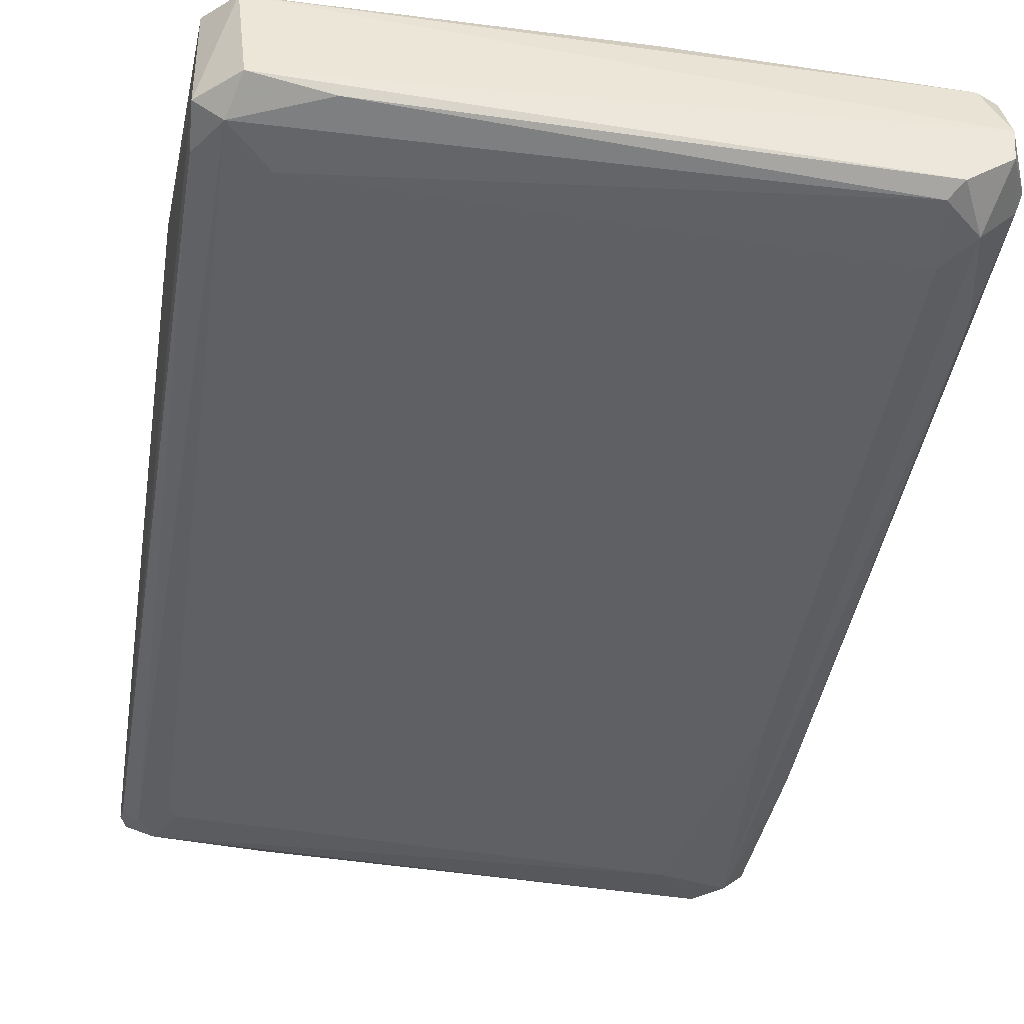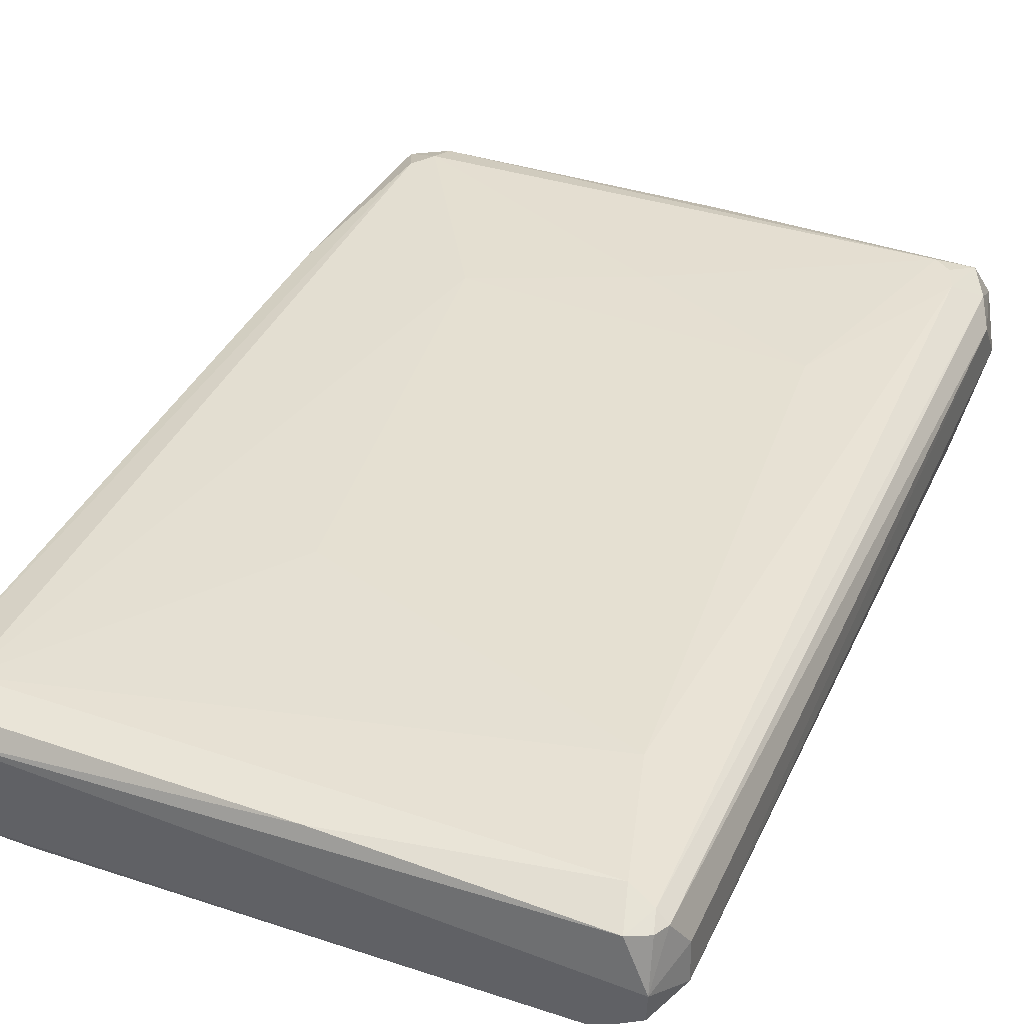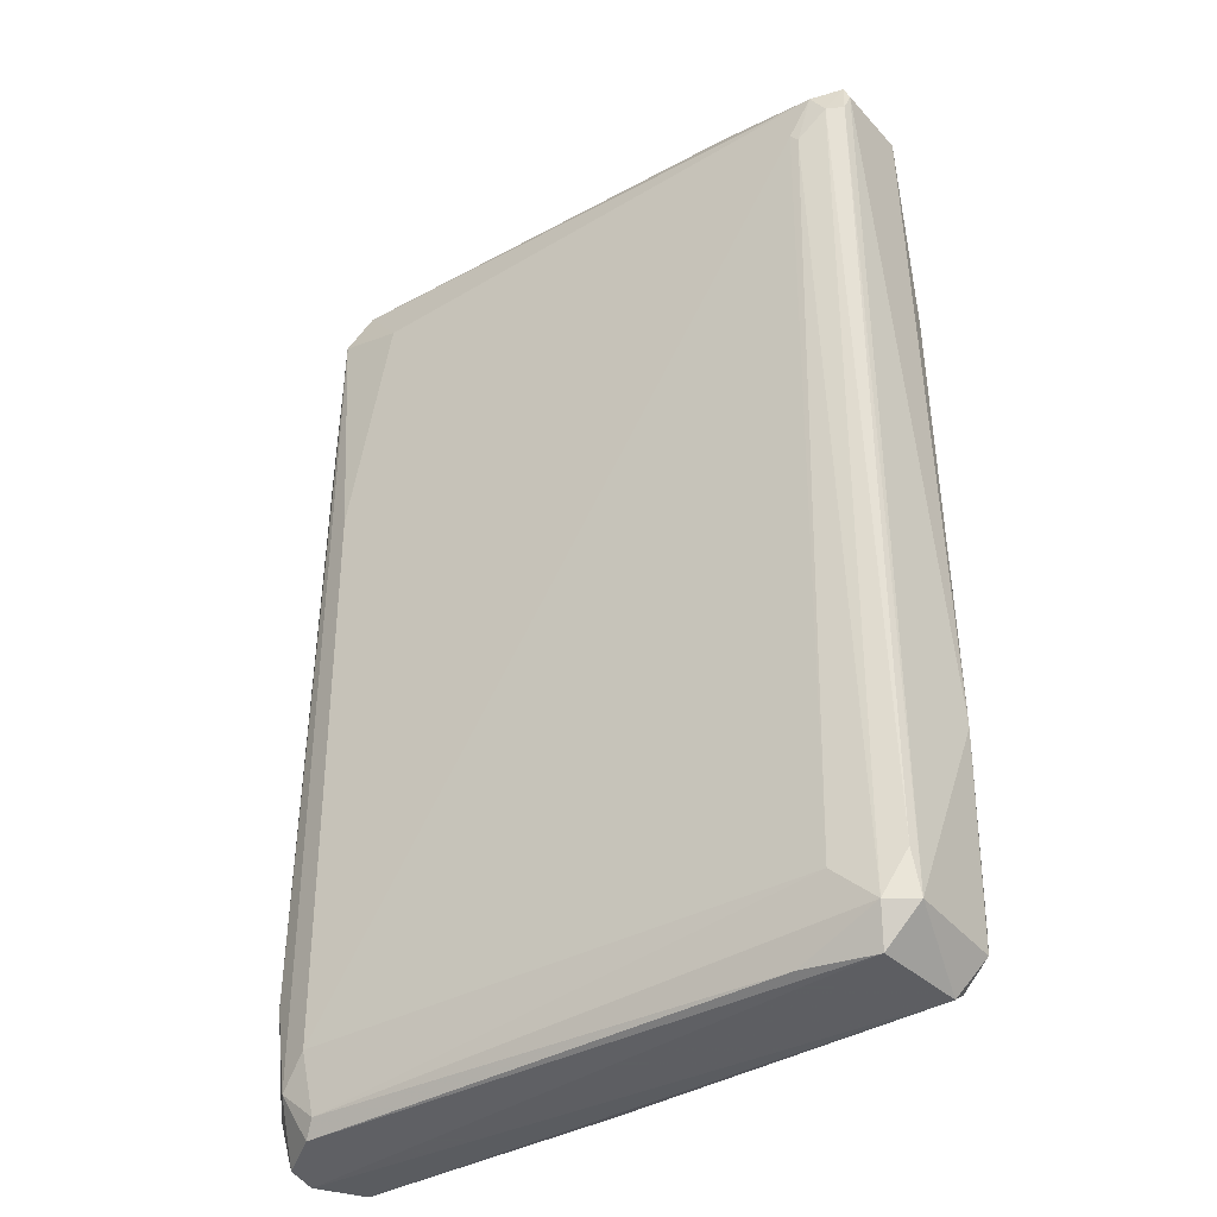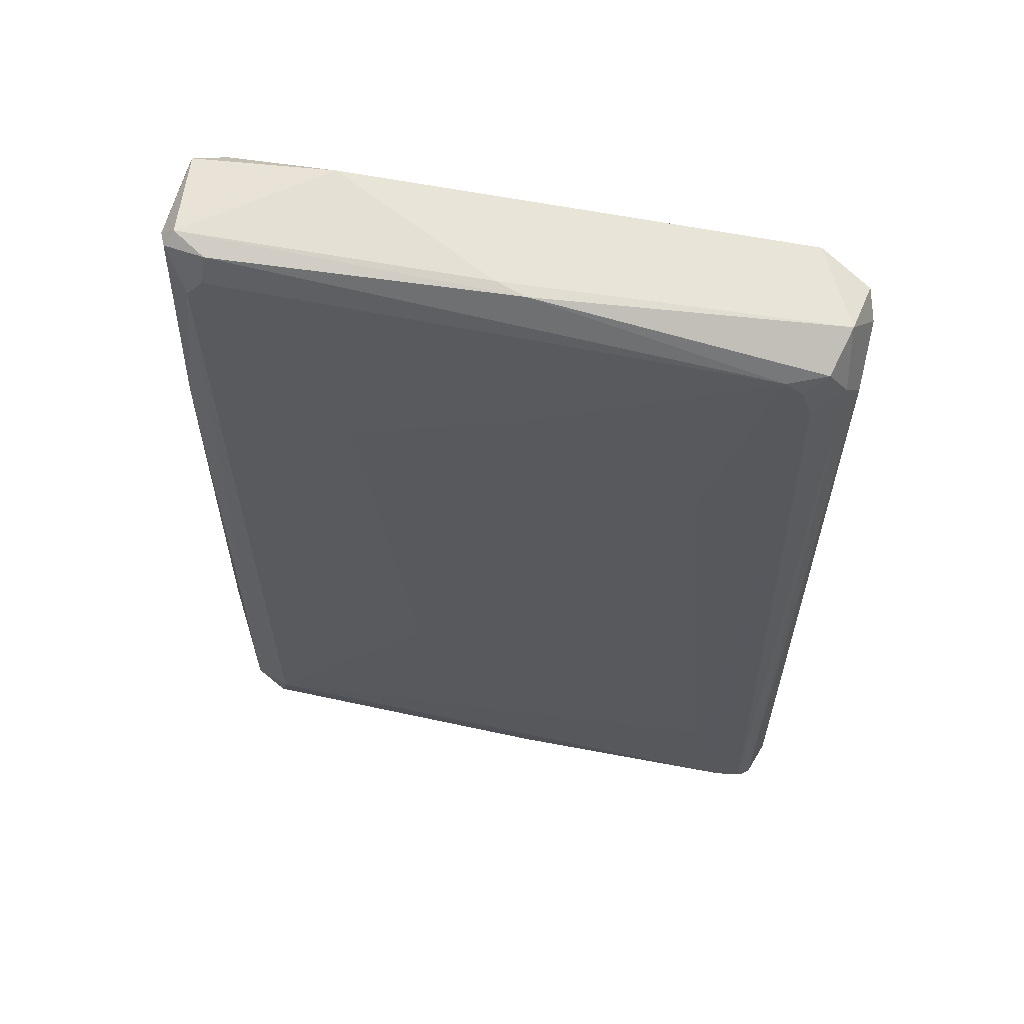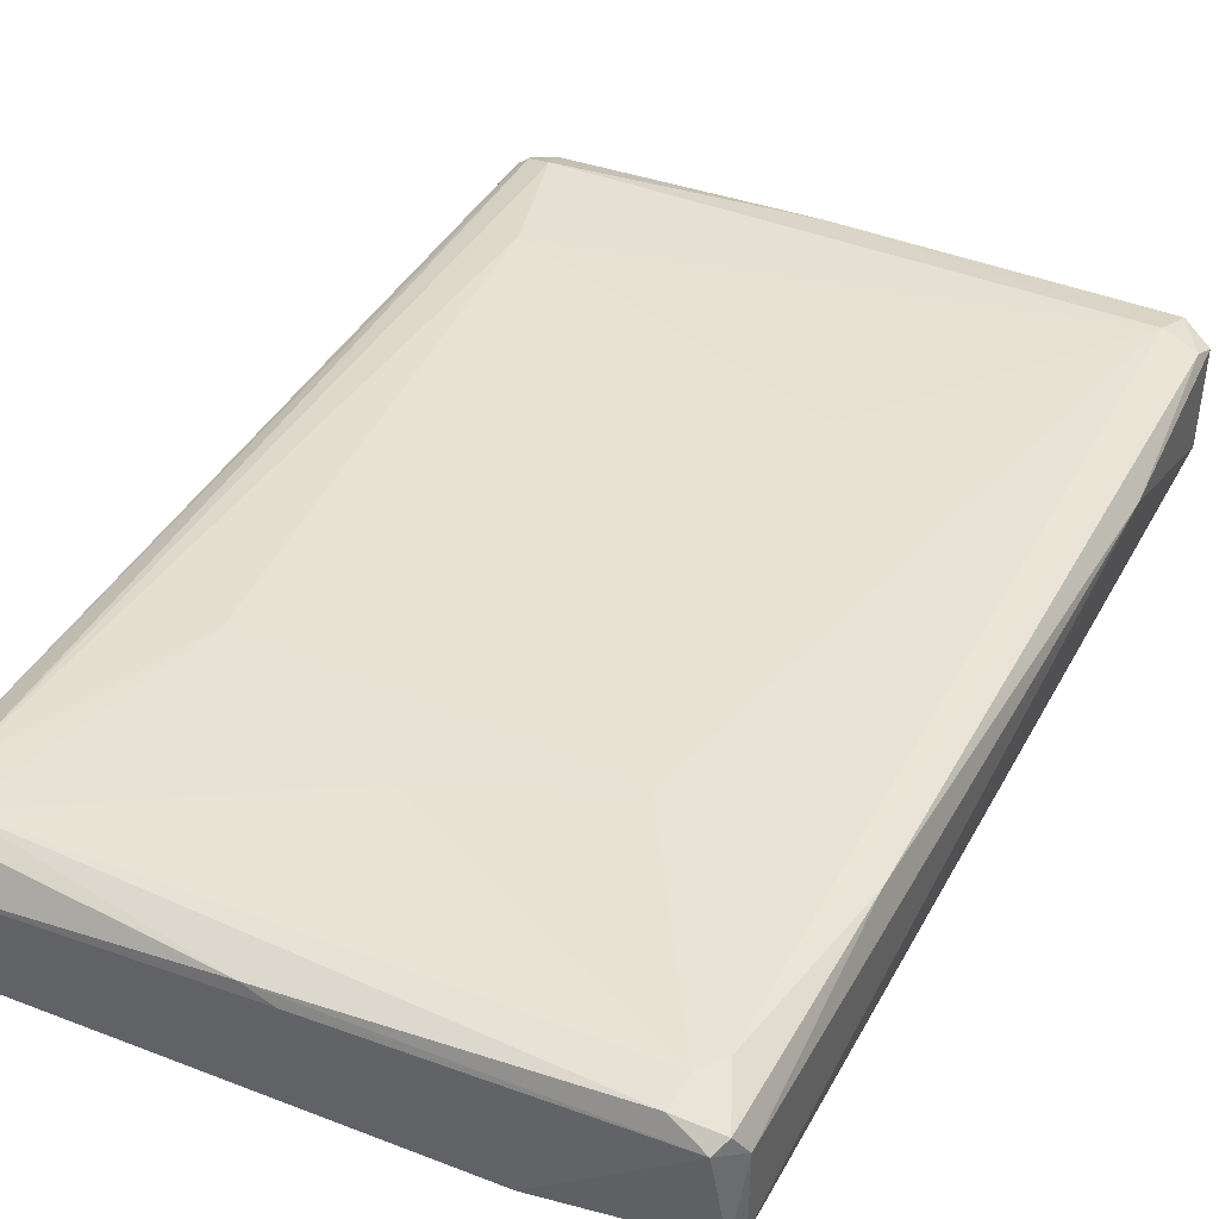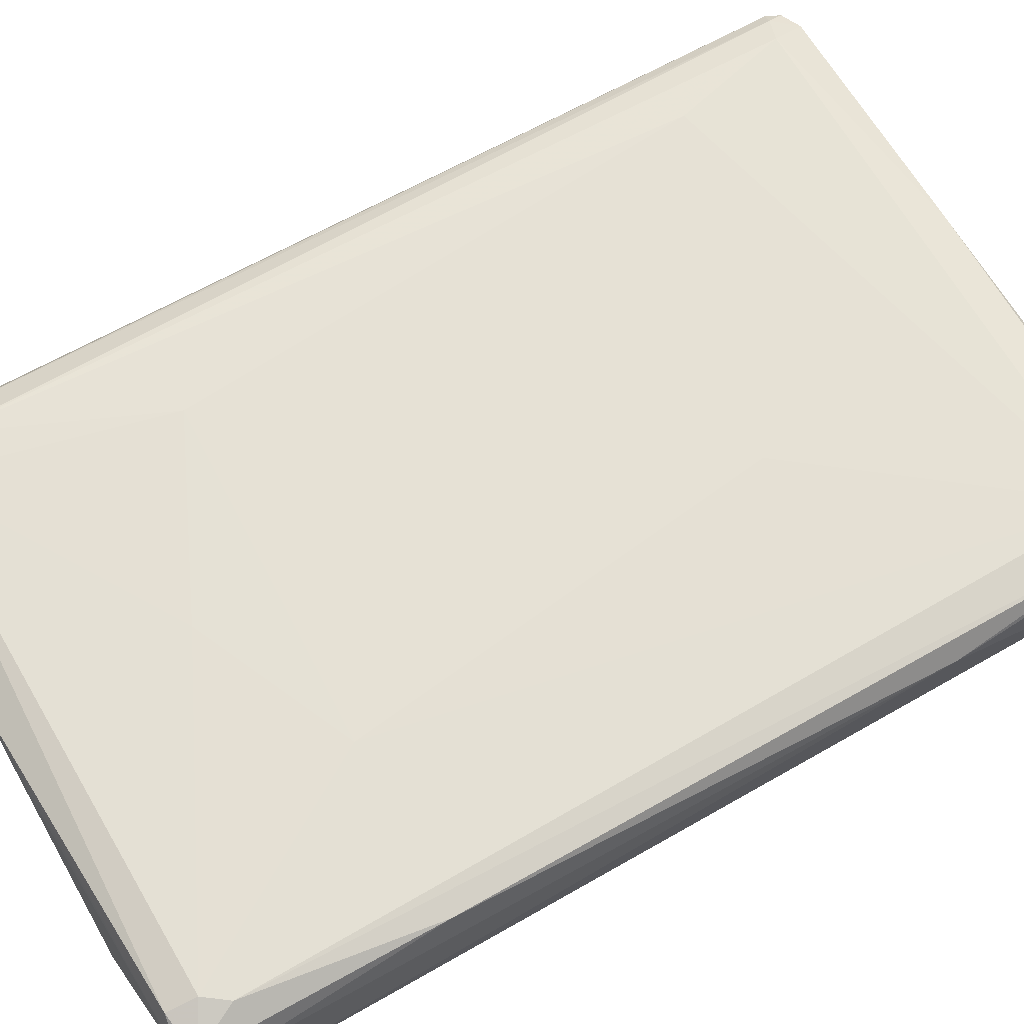
<metadata>
{"format":"obj","ext":"obj","renderer":"f3d","projection":"perspective","resolution":1024,"background":"white","views":[{"elev":-42.8,"azim":170.4,"up":"+Y"},{"elev":37.7,"azim":-157.3,"up":"+Y"},{"elev":-38.9,"azim":35.2,"up":"+Z"},{"elev":61.0,"azim":-167.8,"up":"+Z"},{"elev":39.9,"azim":26.1,"up":"+Y"},{"elev":64.7,"azim":60.1,"up":"+Y"}]}
</metadata>
<code>
v -0.06826 -0.005694 -0.09047
v 0.06868 0.008614 -0.05192
v 0.05691 -0.01499 0.0841
v -0.05811 0.01423 0.09202
v -0.06175 -0.01376 0.09456
v 0.06096 -0.01355 -0.09452
v -0.05831 0.01428 -0.09372
v 0.05713 0.01444 0.0934
v -0.05556 -0.01519 -0.08461
v 0.05865 0.01433 -0.09206
v 0.06536 -0.009938 0.09874
v -0.06481 0.004544 0.1023
v -0.06475 -0.005749 -0.1016
v 0.061 0.008687 -0.102
v -0.05125 0.01536 -0.06782
v 0.06499 0.01073 0.09818
v -0.06852 0.006564 0.08523
v -0.06463 0.01069 -0.09933
v 0.03078 0.01532 0.04961
v 0.06636 -0.009774 -0.09453
v -0.04724 -0.01503 0.0901
v 0.05251 -0.01484 -0.08649
v 0.0363 -0.009929 0.1028
v 0.04398 -0.01183 -0.1008
v -0.005074 0.01074 0.1025
v -0.06683 -0.007804 0.09805
v -0.05349 -0.01372 -0.09772
v 0.06621 -0.01179 0.09084
v 0.06593 0.01258 -0.08987
v -0.06559 -0.0117 -0.07143
v -0.05655 -0.01193 0.1022
v -0.04193 0.01536 0.04604
v -0.06854 0.004521 -0.09289
v 0.05953 -0.01369 0.09603
v -0.06226 0.01269 0.09735
v 0.067 0.006602 0.09604
v -0.06045 0.01068 -0.1013
v -0.06819 -0.00772 0.06244
v 0.01953 0.01525 -0.04138
v 0.05884 -0.009887 -0.1018
v 0.06595 0.01258 0.04994
v 0.06048 0.01272 -0.09904
v 0.06324 0.00871 0.1007
v -0.06609 0.0106 -0.09639
v -0.06517 0.000424 -0.1022
v -0.06113 -0.01362 -0.091
v -0.06865 -0.003675 0.09363
v -0.0561 -0.01184 -0.1008
v -0.06019 0.01426 0.08622
v -0.06593 0.01058 0.09067
v -0.002701 0.01525 0.06421
v 0.05634 0.0127 0.09952
v -0.05457 0.01433 0.09466
v 0.06063 0.01432 0.08866
v 0.06666 -0.009819 0.09555
v 0.05514 -0.01504 0.08629
v -0.06882 -0.003685 -0.09326
v 0.06664 0.01067 -0.09494
v -0.05692 -0.01503 0.03988
v -0.06359 0.01255 -0.09571
v 0.06578 -0.01171 -0.08563
v -0.007038 0.01263 -0.1004
v 0.06281 -0.01352 0.09092
v 0.001103 0.00871 0.1028
f 43 25 64
f 10 7 15
f 6 3 22
f 6 22 27
f 22 9 27
f 24 6 27
f 5 21 31
f 26 5 31
f 12 26 31
f 19 15 32
f 11 23 34
f 31 21 34
f 23 31 34
f 12 25 35
f 5 26 38
f 30 5 38
f 1 30 38
f 10 15 39
f 19 10 39
f 15 19 39
f 20 6 40
f 14 20 40
f 6 24 40
f 2 29 41
f 36 2 41
f 16 36 41
f 10 29 42
f 23 11 43
f 36 16 43
f 11 36 43
f 33 17 44
f 37 14 45
f 18 37 45
f 40 13 45
f 14 40 45
f 44 18 45
f 33 44 45
f 1 13 46
f 27 9 46
f 5 30 46
f 30 1 46
f 12 17 47
f 26 12 47
f 38 26 47
f 24 27 48
f 13 40 48
f 40 24 48
f 46 13 48
f 27 46 48
f 15 7 49
f 32 15 49
f 35 4 49
f 17 12 50
f 12 35 50
f 44 17 50
f 35 49 50
f 8 19 51
f 19 32 51
f 16 8 52
f 43 16 52
f 25 43 52
f 4 35 53
f 35 25 53
f 49 4 53
f 32 49 53
f 8 51 53
f 51 32 53
f 52 8 53
f 25 52 53
f 8 16 54
f 19 8 54
f 10 19 54
f 29 10 54
f 16 41 54
f 41 29 54
f 20 2 55
f 11 28 55
f 28 20 55
f 2 36 55
f 36 11 55
f 21 9 56
f 22 3 56
f 9 22 56
f 3 34 56
f 34 21 56
f 13 1 57
f 17 33 57
f 1 38 57
f 45 13 57
f 33 45 57
f 47 17 57
f 38 47 57
f 2 20 58
f 20 14 58
f 29 2 58
f 42 29 58
f 14 42 58
f 21 5 59
f 9 21 59
f 5 46 59
f 46 9 59
f 7 37 60
f 37 18 60
f 18 44 60
f 49 7 60
f 44 50 60
f 50 49 60
f 6 20 61
f 20 28 61
f 7 10 62
f 37 7 62
f 14 37 62
f 10 42 62
f 42 14 62
f 3 6 63
f 28 11 63
f 34 3 63
f 11 34 63
f 6 61 63
f 61 28 63
f 25 12 64
f 31 23 64
f 12 31 64
f 23 43 64

</code>
